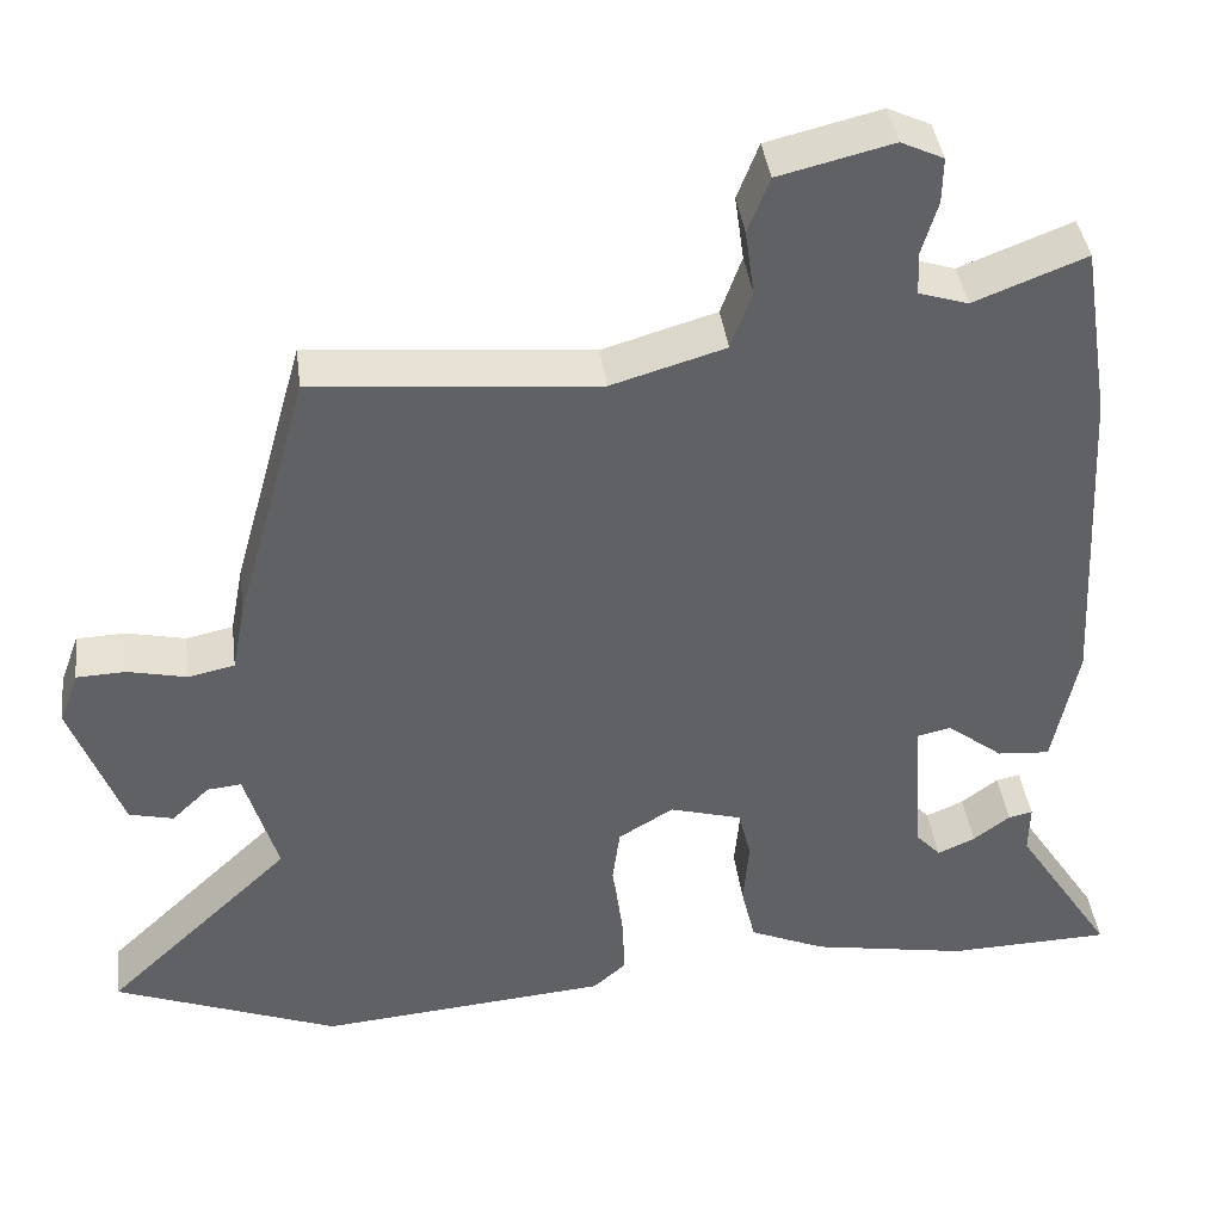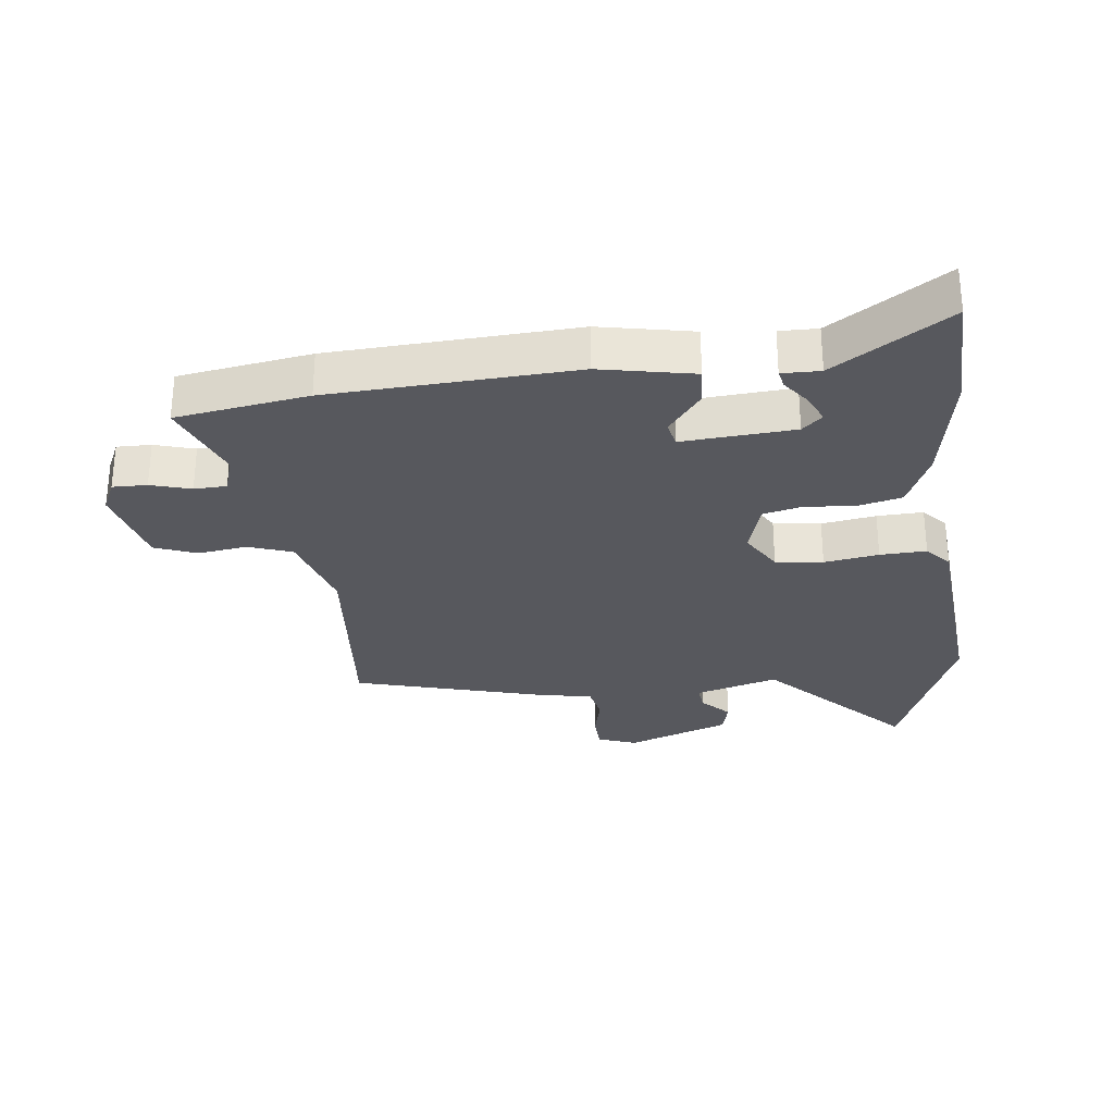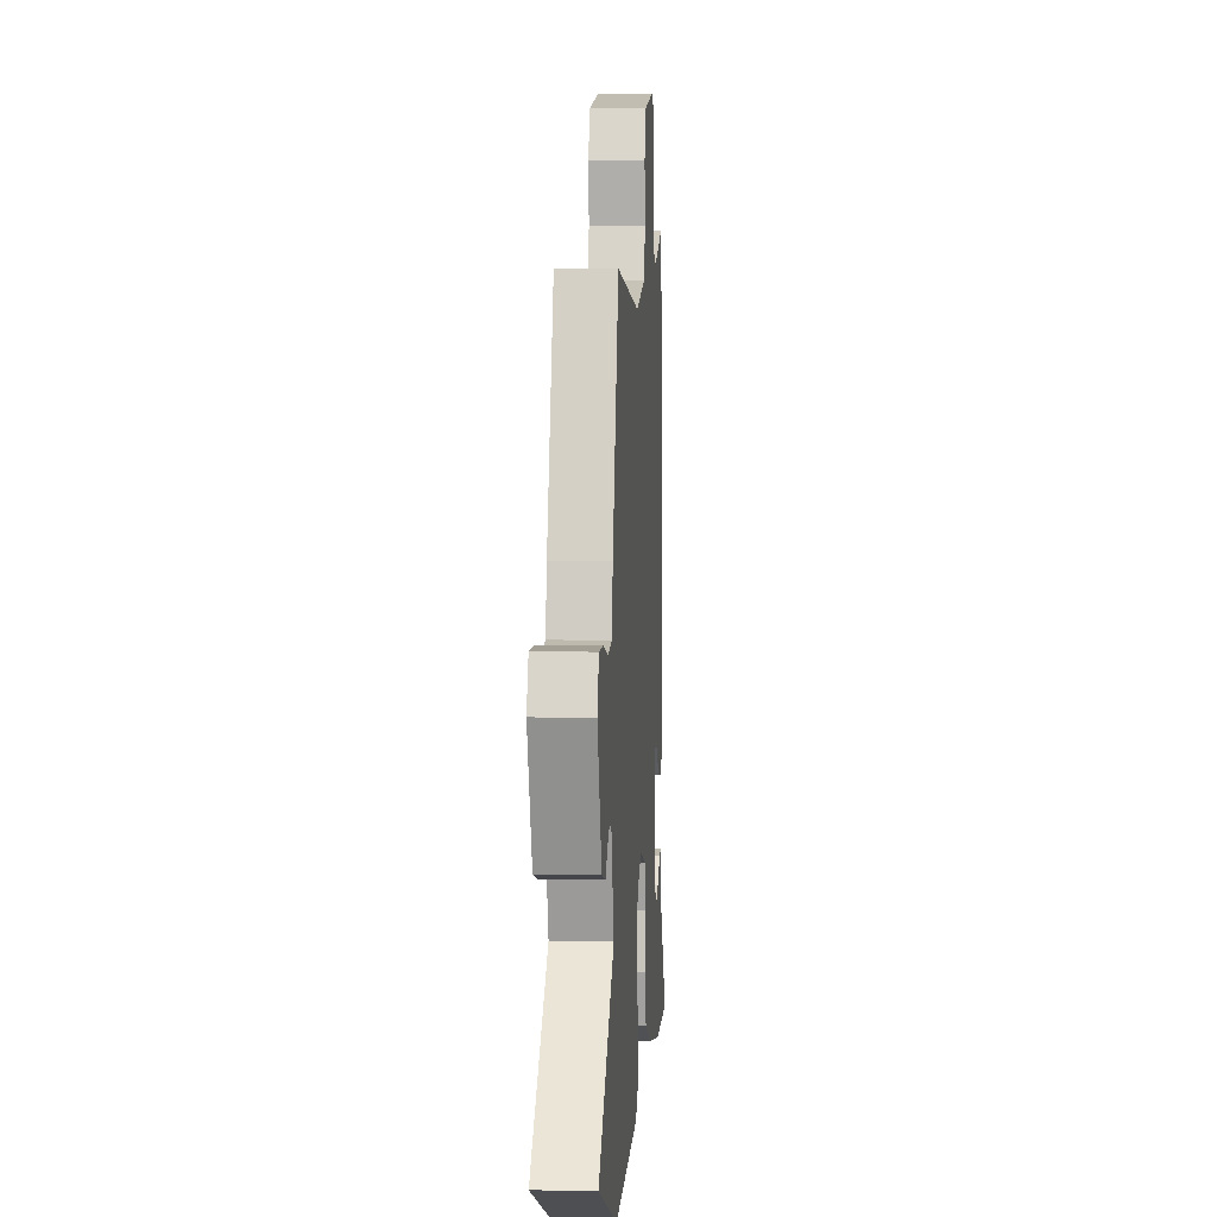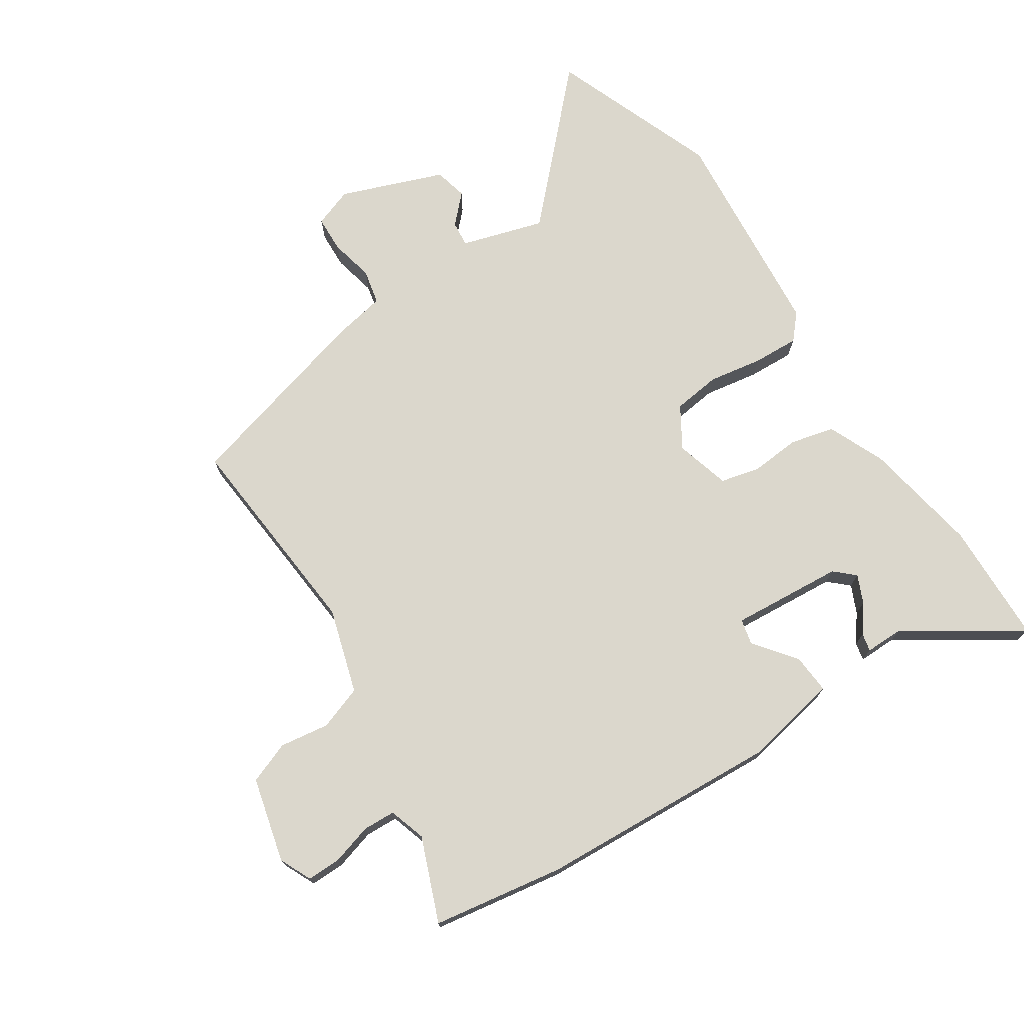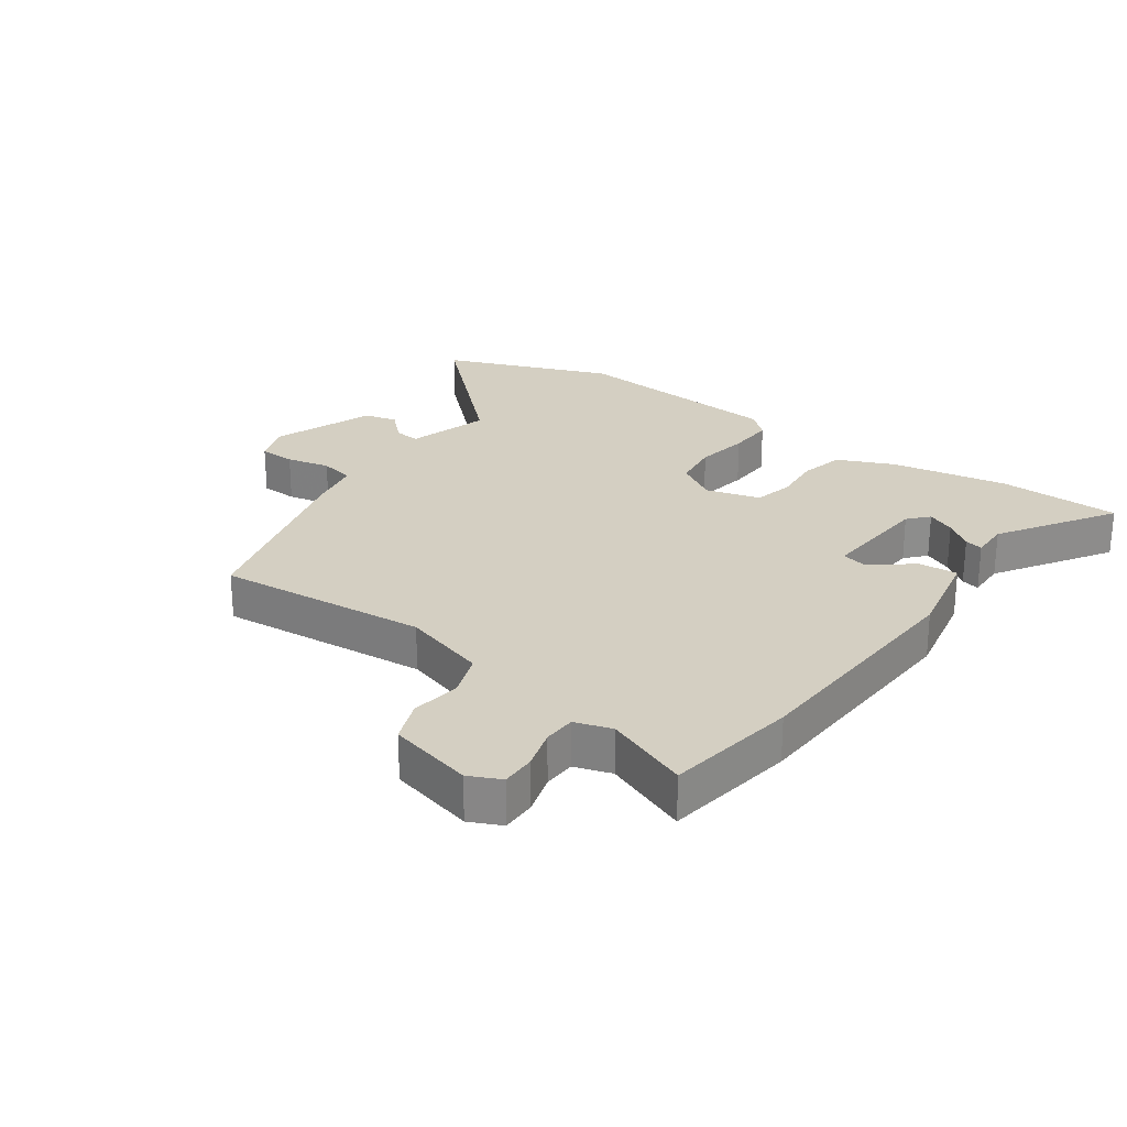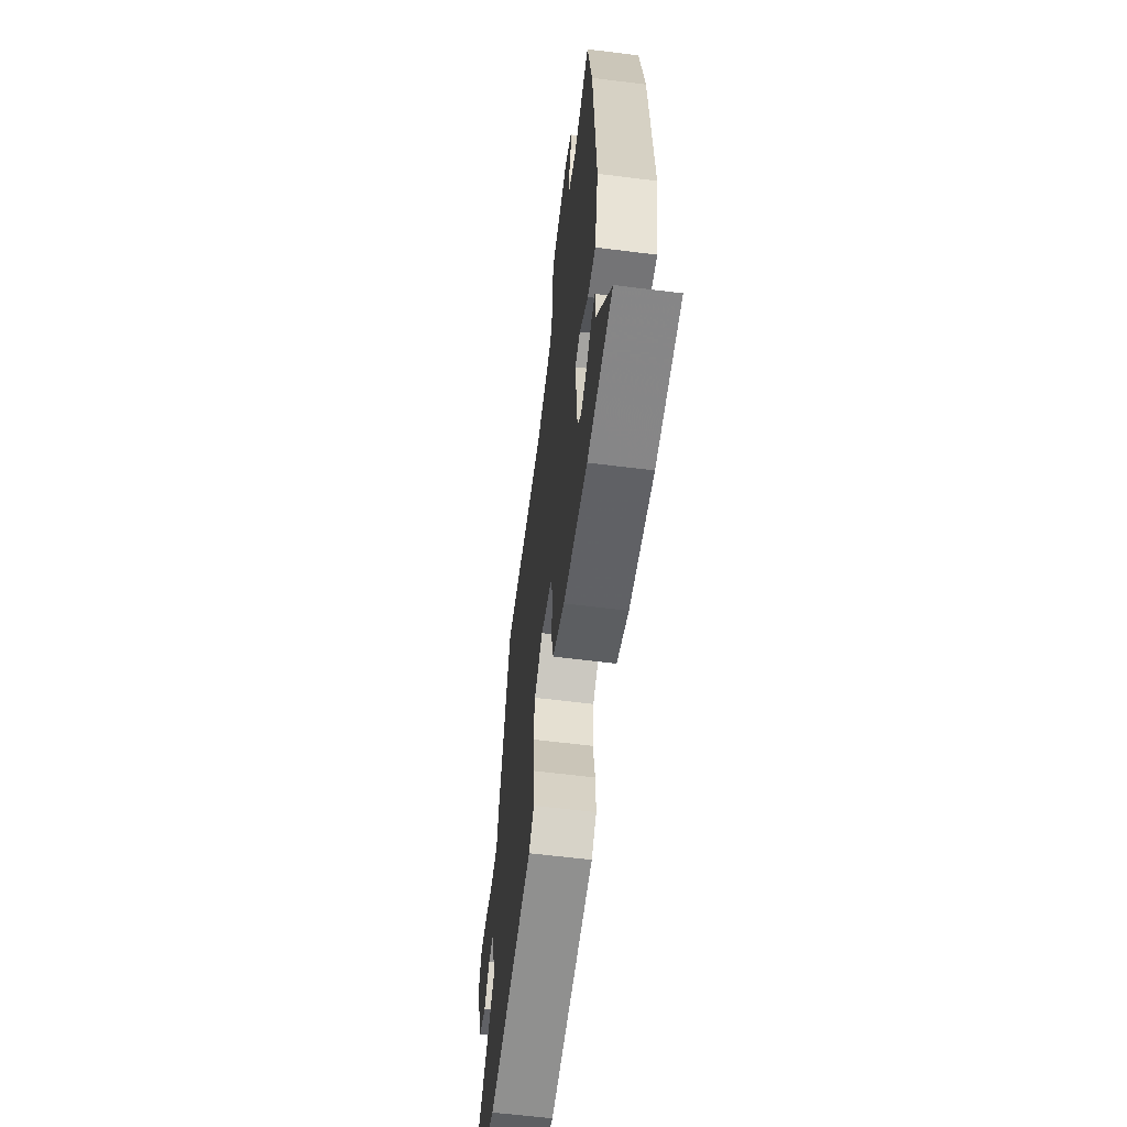
<metadata>
{"format":"obj","ext":"obj","renderer":"f3d","projection":"perspective","resolution":1024,"background":"white","views":[{"elev":40.3,"azim":-7.4,"up":"+Z"},{"elev":-28.9,"azim":96.8,"up":"+Y"},{"elev":3.6,"azim":-86.0,"up":"+Z"},{"elev":73.4,"azim":57.1,"up":"+Y"},{"elev":25.8,"azim":35.6,"up":"+Y"},{"elev":-60.8,"azim":82.7,"up":"+Z"}]}
</metadata>
<code>
v 0.613 0.07 -0.497
v 0.417 0.07 -0.502
v 0.23 0.07 -0.468
v 0.139 0.07 -0.428
v 0.122 0.07 -0.357
v 0.129 0.07 -0.278
v 0.114 0.07 -0.215
v 0.027 0.07 -0.19
v -0.039 0.07 -0.23
v -0.049 0.07 -0.306
v -0.035 0.07 -0.393
v -0.032 0.07 -0.467
v -0.072 0.07 -0.502
v -0.42 0.07 -0.531
v -0.689 0.07 -0.426
v -0.465 0.07 -0.214
v -0.504 0.07 -0.081
v -0.545 0.07 -0.085
v -0.59 0.07 -0.128
v -0.643 0.07 -0.115
v -0.704 0.07 0.05
v -0.681 0.07 0.113
v -0.622 0.07 0.115
v -0.552 0.07 0.099
v -0.496 0.07 0.111
v -0.48 0.07 0.194
v -0.393 0.07 0.505
v -0.054 0.07 0.474
v 0.082 0.07 0.514
v 0.107 0.07 0.584
v 0.096 0.07 0.663
v 0.122 0.07 0.73
v 0.258 0.07 0.763
v 0.309 0.07 0.739
v 0.308 0.07 0.684
v 0.289 0.07 0.62
v 0.291 0.07 0.568
v 0.35 0.07 0.549
v 0.484 0.07 0.601
v 0.517 0.07 0.39
v 0.537 0.07 0
v 0.507 0.07 -0.149
v 0.444 0.07 -0.144
v 0.377 0.07 -0.092
v 0.336 0.07 -0.101
v 0.349 0.07 -0.28
v 0.378 0.07 -0.312
v 0.423 0.07 -0.292
v 0.467 0.07 -0.259
v 0.496 0.07 -0.253
v 0.495 0.07 -0.314
v 0.613 0 -0.497
v 0.417 0 -0.502
v 0.23 0 -0.468
v 0.139 0 -0.428
v 0.122 0 -0.357
v 0.129 0 -0.278
v 0.114 0 -0.215
v 0.027 0 -0.19
v -0.039 0 -0.23
v -0.049 0 -0.306
v -0.035 0 -0.393
v -0.032 0 -0.467
v -0.072 0 -0.502
v -0.42 0 -0.531
v -0.689 0 -0.426
v -0.465 0 -0.214
v -0.504 0 -0.081
v -0.545 0 -0.085
v -0.59 0 -0.128
v -0.643 0 -0.115
v -0.704 0 0.05
v -0.681 0 0.113
v -0.622 0 0.115
v -0.552 0 0.099
v -0.496 0 0.111
v -0.48 0 0.194
v -0.393 0 0.505
v -0.054 0 0.474
v 0.082 0 0.514
v 0.107 0 0.584
v 0.096 0 0.663
v 0.122 0 0.73
v 0.258 0 0.763
v 0.309 0 0.739
v 0.308 0 0.684
v 0.289 0 0.62
v 0.291 0 0.568
v 0.35 0 0.549
v 0.484 0 0.601
v 0.517 0 0.39
v 0.537 0 0
v 0.507 0 -0.149
v 0.444 0 -0.144
v 0.377 0 -0.092
v 0.336 0 -0.101
v 0.349 0 -0.28
v 0.378 0 -0.312
v 0.423 0 -0.292
v 0.467 0 -0.259
v 0.496 0 -0.253
v 0.495 0 -0.314
f 48 49 50 51
f 47 48 51 1
f 41 42 43 44
f 41 44 45
f 38 39 40 41
f 37 38 41 45
f 33 34 35 36
f 33 36 37
f 30 31 32 33
f 29 30 33 37
f 28 29 37 45
f 25 26 27 28
f 21 22 23 24
f 21 24 25
f 18 19 20 21
f 17 18 21 25
f 16 17 25 28
f 14 15 16
f 10 11 12 13
f 10 13 14 16
f 3 4 5 6
f 3 6 7
f 47 1 2 3
f 46 47 3 7
f 9 10 16 28
f 8 9 28
f 28 45 46
f 7 8 28 46
f 102 101 100 99
f 52 102 99 98
f 95 94 93 92
f 96 95 92
f 92 91 90 89
f 96 92 89 88
f 87 86 85 84
f 88 87 84
f 84 83 82 81
f 88 84 81 80
f 96 88 80 79
f 79 78 77 76
f 75 74 73 72
f 76 75 72
f 72 71 70 69
f 76 72 69 68
f 79 76 68 67
f 67 66 65
f 64 63 62 61
f 67 65 64 61
f 57 56 55 54
f 58 57 54
f 54 53 52 98
f 58 54 98 97
f 79 67 61 60
f 79 60 59
f 97 96 79
f 97 79 59 58
f 1 52 53 2
f 2 53 54 3
f 3 54 55 4
f 4 55 56 5
f 5 56 57 6
f 6 57 58 7
f 7 58 59 8
f 8 59 60 9
f 9 60 61 10
f 10 61 62 11
f 11 62 63 12
f 12 63 64 13
f 13 64 65 14
f 14 65 66 15
f 15 66 67 16
f 16 67 68 17
f 17 68 69 18
f 18 69 70 19
f 19 70 71 20
f 20 71 72 21
f 21 72 73 22
f 22 73 74 23
f 23 74 75 24
f 24 75 76 25
f 25 76 77 26
f 26 77 78 27
f 27 78 79 28
f 28 79 80 29
f 29 80 81 30
f 30 81 82 31
f 31 82 83 32
f 32 83 84 33
f 33 84 85 34
f 34 85 86 35
f 35 86 87 36
f 36 87 88 37
f 37 88 89 38
f 38 89 90 39
f 39 90 91 40
f 40 91 92 41
f 41 92 93 42
f 42 93 94 43
f 43 94 95 44
f 44 95 96 45
f 45 96 97 46
f 46 97 98 47
f 47 98 99 48
f 48 99 100 49
f 49 100 101 50
f 50 101 102 51
f 51 102 52 1

</code>
